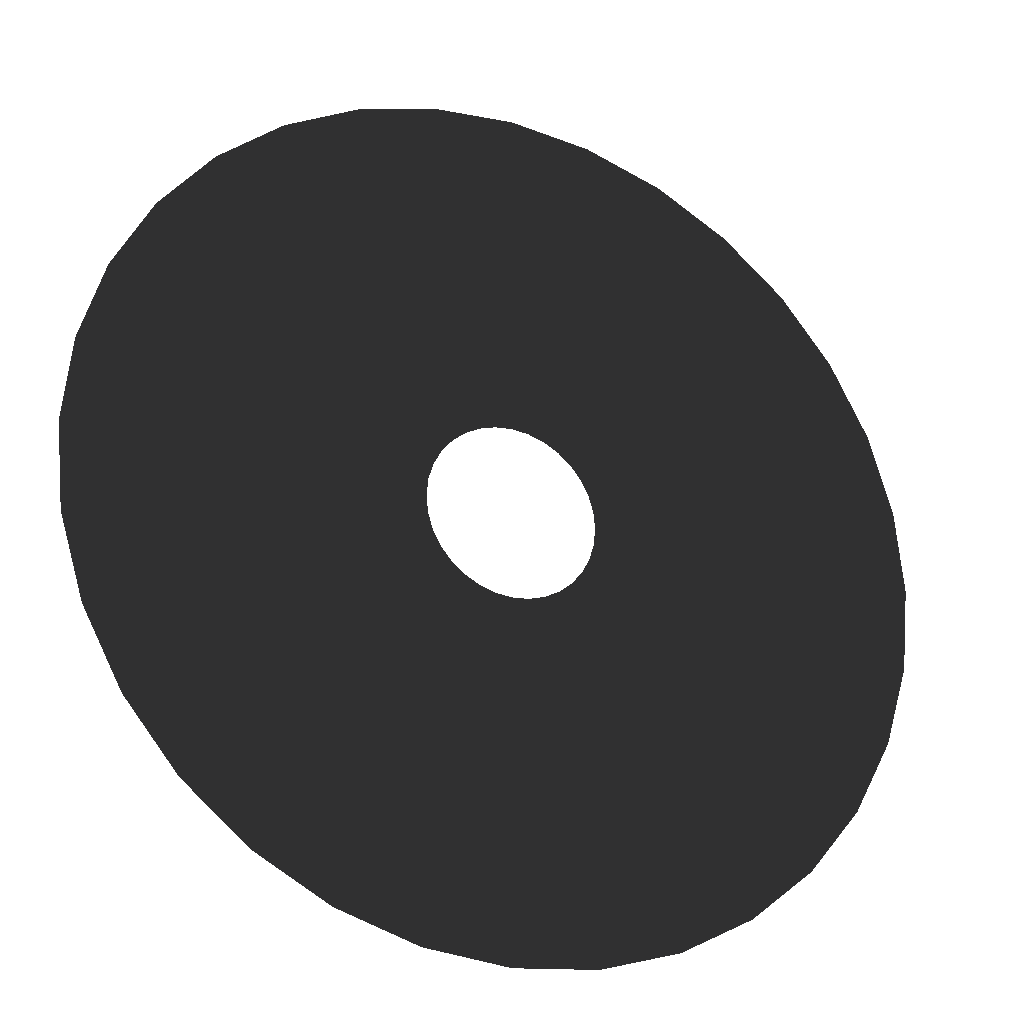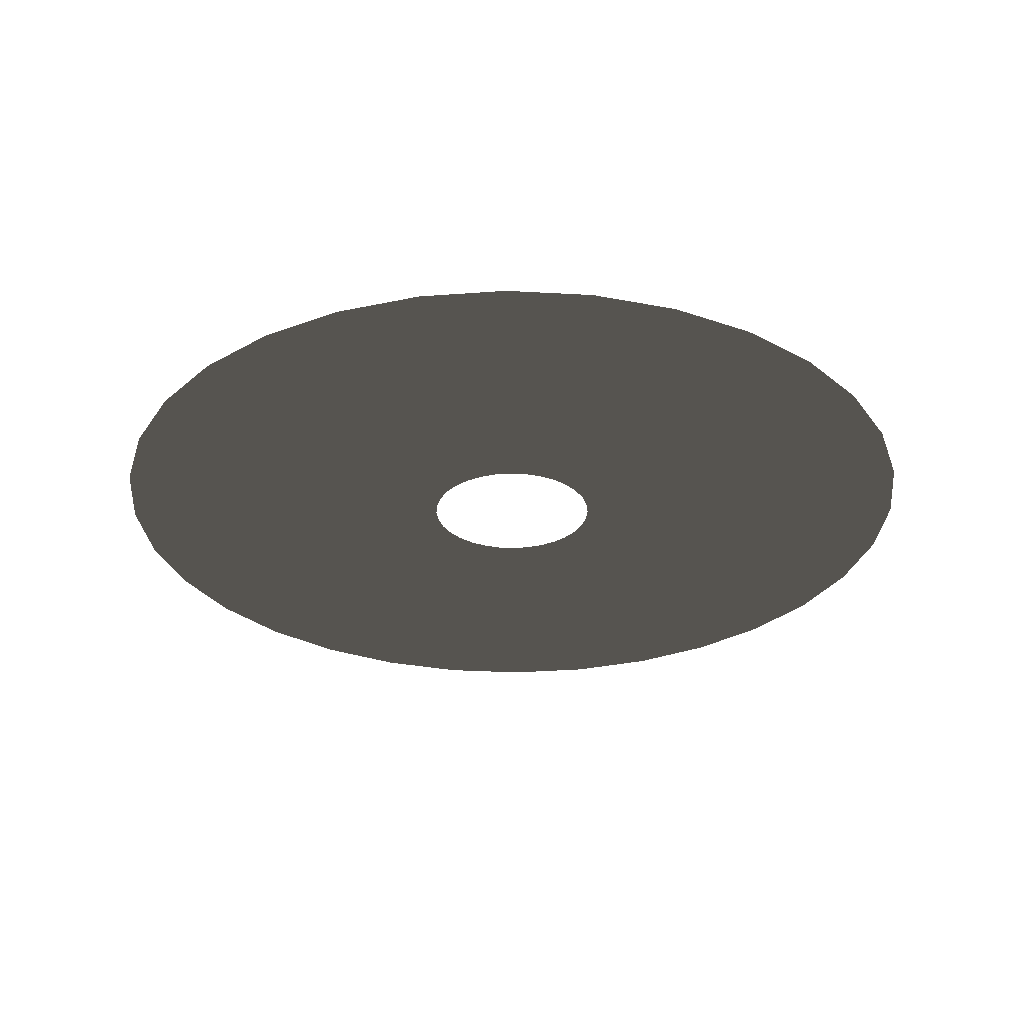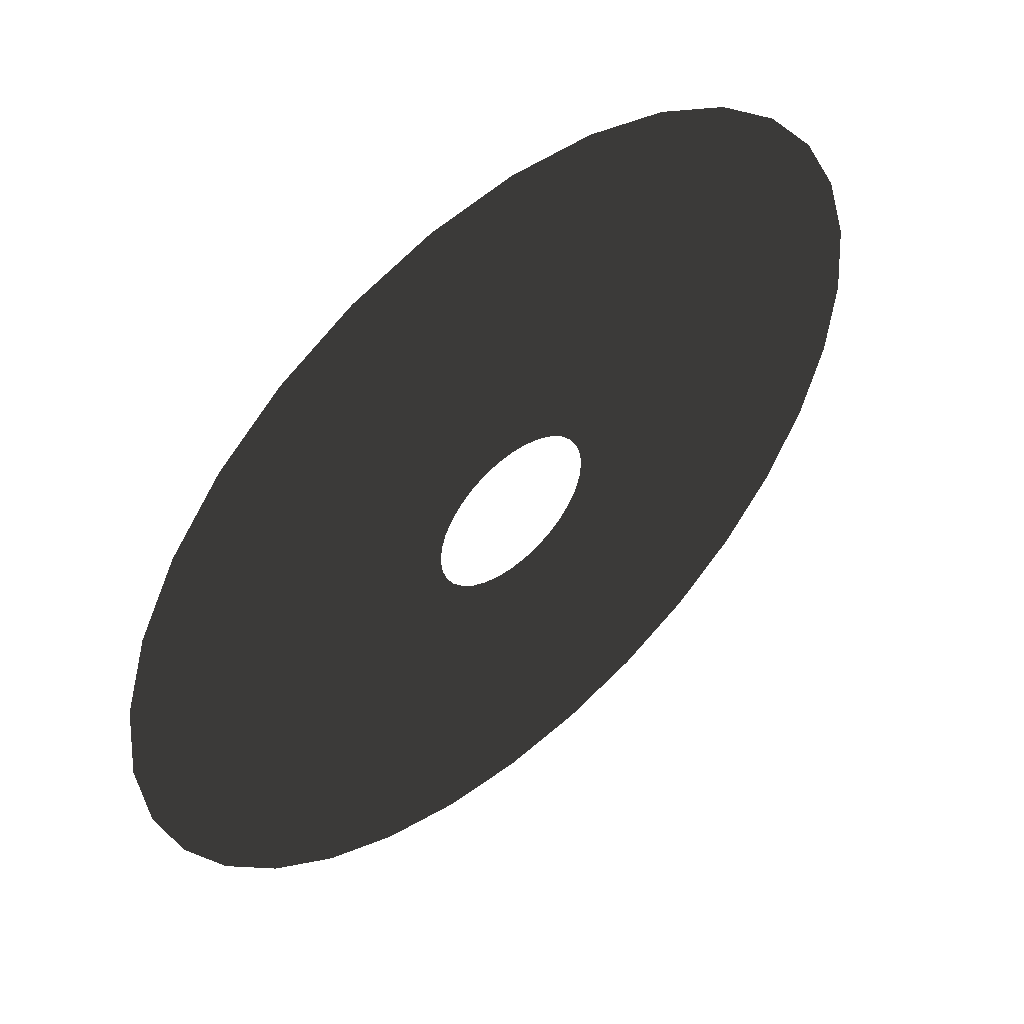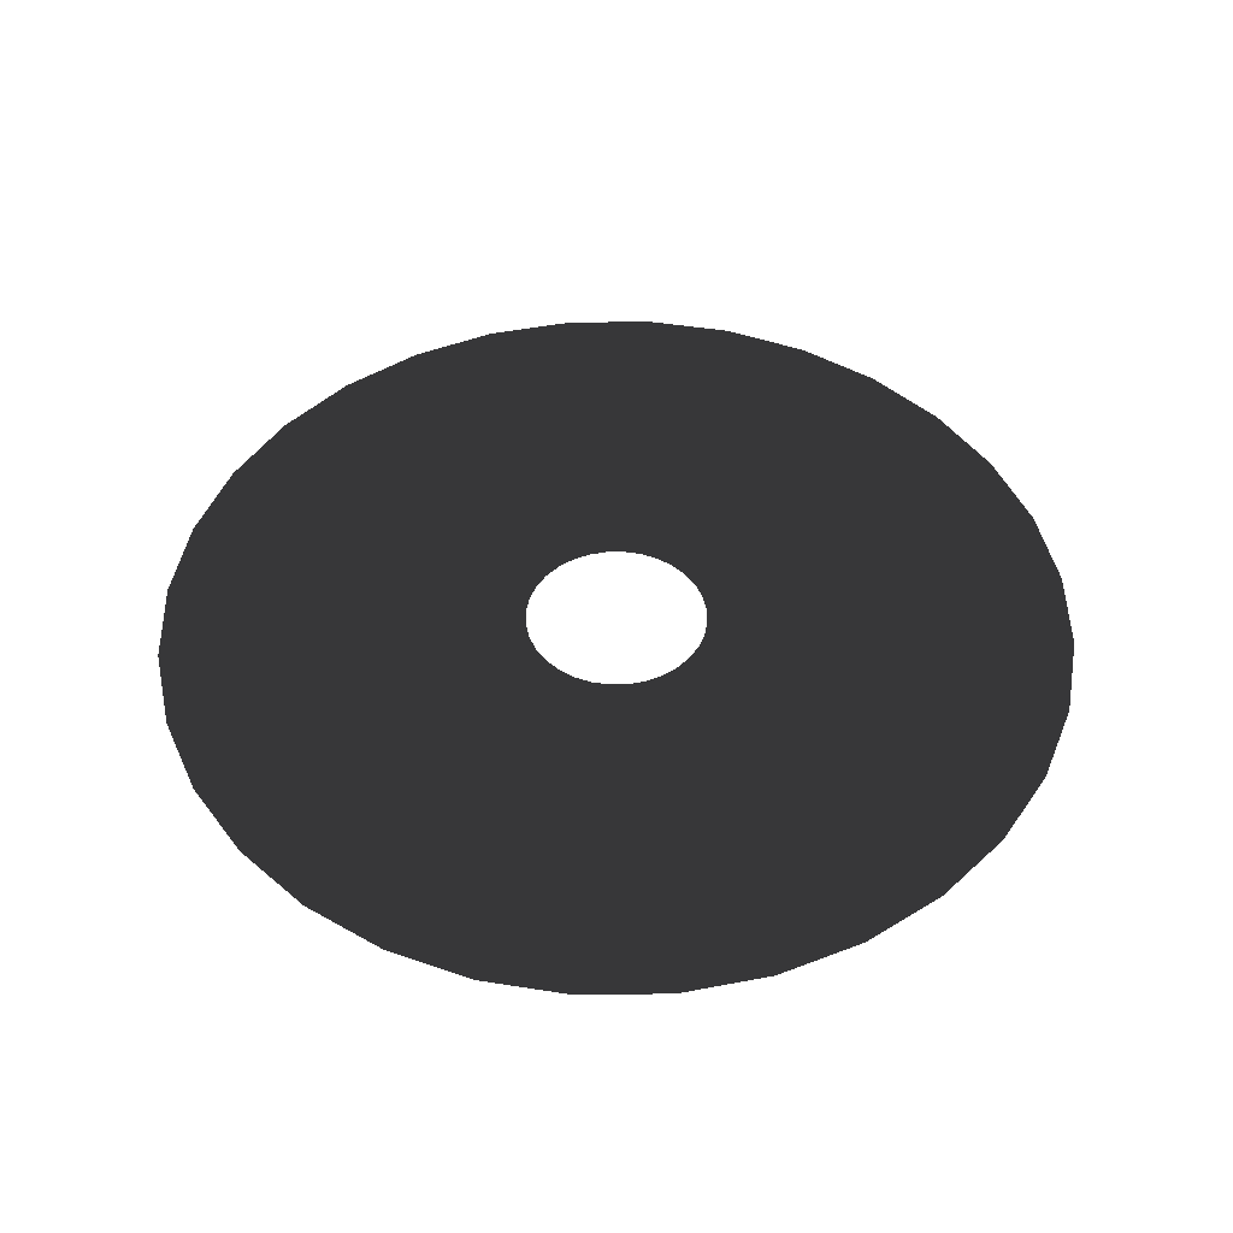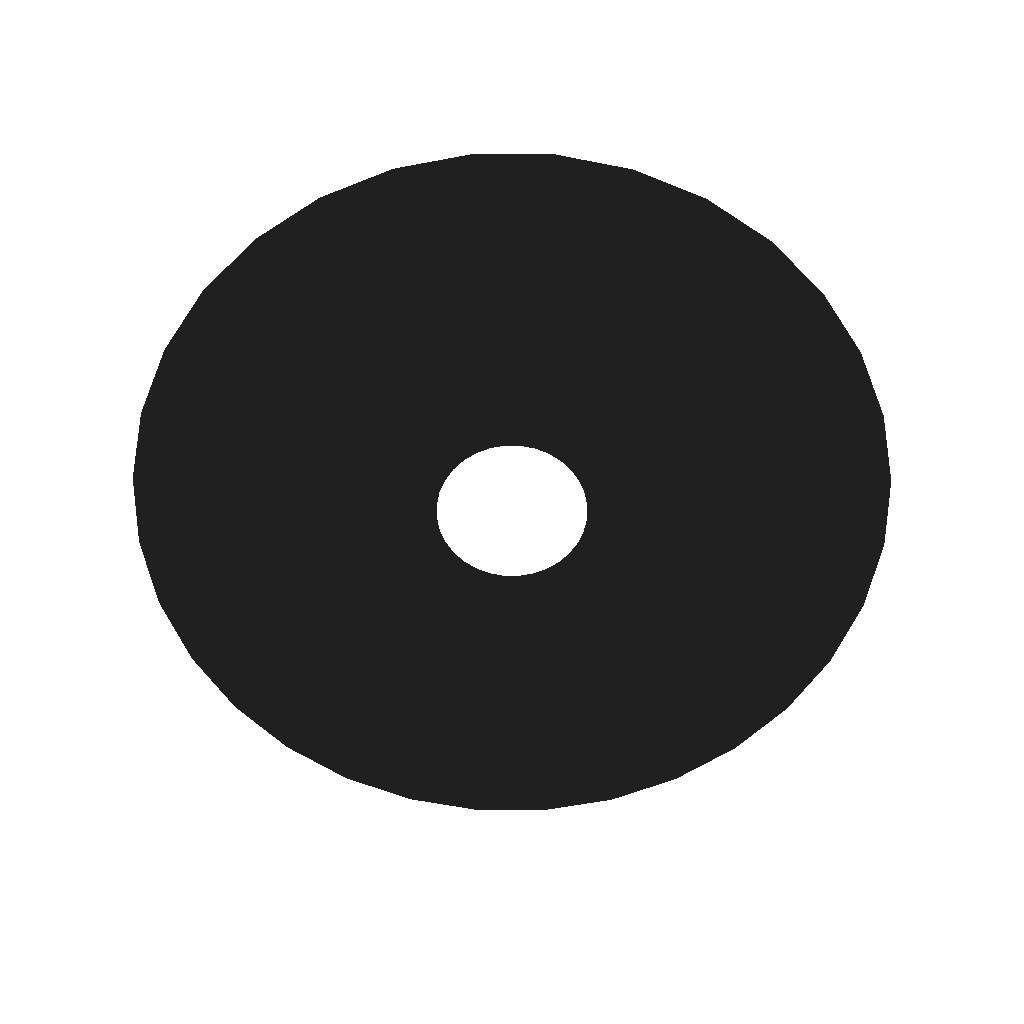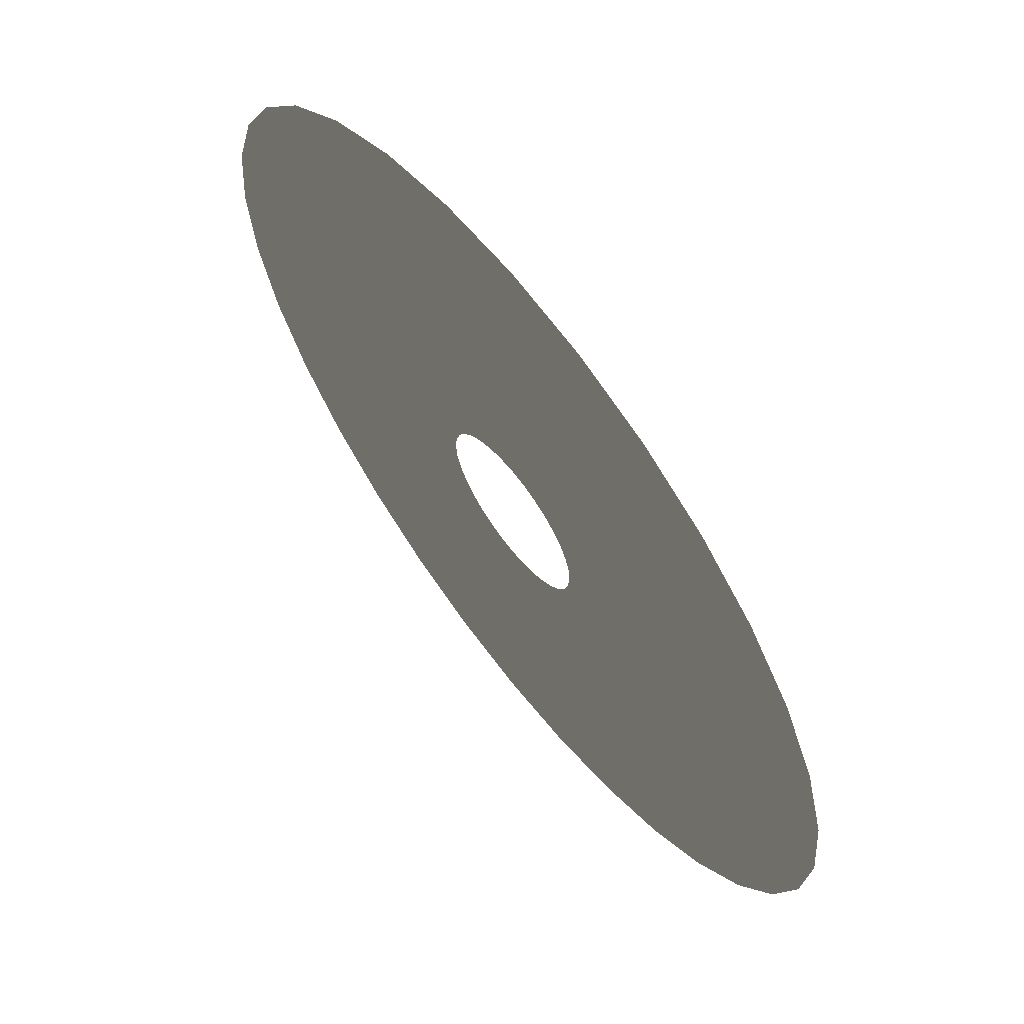
<metadata>
{"format":"obj","ext":"obj","renderer":"f3d","projection":"perspective","resolution":1024,"background":"white","views":[{"elev":-25.5,"azim":154.8,"up":"+Y"},{"elev":-29.5,"azim":23.3,"up":"+Z"},{"elev":51.8,"azim":-41.2,"up":"+Y"},{"elev":47.0,"azim":-51.7,"up":"+Z"},{"elev":-59.9,"azim":72.9,"up":"+Z"},{"elev":64.7,"azim":-127.5,"up":"+Y"}]}
</metadata>
<code>
v 0 1 0
v 0.1951 0.9808 0
v 0 0.2 0
v 0.03902 0.1962 0
v 0.1951 0.9808 0
v 0.3827 0.9239 0
v 0.03902 0.1962 0
v 0.07654 0.1848 0
v 0.3827 0.9239 0
v 0.5556 0.8315 0
v 0.07654 0.1848 0
v 0.1111 0.1663 0
v 0.5556 0.8315 0
v 0.7071 0.7071 0
v 0.1111 0.1663 0
v 0.1414 0.1414 0
v 0.7071 0.7071 0
v 0.8315 0.5556 0
v 0.1414 0.1414 0
v 0.1663 0.1111 0
v 0.8315 0.5556 0
v 0.9239 0.3827 0
v 0.1663 0.1111 0
v 0.1848 0.07654 0
v 0.9239 0.3827 0
v 0.9808 0.1951 0
v 0.1848 0.07654 0
v 0.1962 0.03902 0
v 0.9808 0.1951 0
v 1 -4.371e-08 0
v 0.1962 0.03902 0
v 0.2 -8.742e-09 0
v 1 -4.371e-08 0
v 0.9808 -0.1951 0
v 0.2 -8.742e-09 0
v 0.1962 -0.03902 0
v 0.9808 -0.1951 0
v 0.9239 -0.3827 0
v 0.1962 -0.03902 0
v 0.1848 -0.07654 0
v 0.9239 -0.3827 0
v 0.8315 -0.5556 0
v 0.1848 -0.07654 0
v 0.1663 -0.1111 0
v 0.8315 -0.5556 0
v 0.7071 -0.7071 0
v 0.1663 -0.1111 0
v 0.1414 -0.1414 0
v 0.7071 -0.7071 0
v 0.5556 -0.8315 0
v 0.1414 -0.1414 0
v 0.1111 -0.1663 0
v 0.5556 -0.8315 0
v 0.3827 -0.9239 0
v 0.1111 -0.1663 0
v 0.07654 -0.1848 0
v 0.3827 -0.9239 0
v 0.1951 -0.9808 0
v 0.07654 -0.1848 0
v 0.03902 -0.1962 0
v 0.1951 -0.9808 0
v -8.742e-08 -1 0
v 0.03902 -0.1962 0
v -1.748e-08 -0.2 0
v -8.742e-08 -1 0
v -0.1951 -0.9808 0
v -1.748e-08 -0.2 0
v -0.03902 -0.1962 0
v -0.1951 -0.9808 0
v -0.3827 -0.9239 0
v -0.03902 -0.1962 0
v -0.07654 -0.1848 0
v -0.3827 -0.9239 0
v -0.5556 -0.8315 0
v -0.07654 -0.1848 0
v -0.1111 -0.1663 0
v -0.5556 -0.8315 0
v -0.7071 -0.7071 0
v -0.1111 -0.1663 0
v -0.1414 -0.1414 0
v -0.7071 -0.7071 0
v -0.8315 -0.5556 0
v -0.1414 -0.1414 0
v -0.1663 -0.1111 0
v -0.8315 -0.5556 0
v -0.9239 -0.3827 0
v -0.1663 -0.1111 0
v -0.1848 -0.07654 0
v -0.9239 -0.3827 0
v -0.9808 -0.1951 0
v -0.1848 -0.07654 0
v -0.1962 -0.03902 0
v -0.9808 -0.1951 0
v -1 1.192e-08 0
v -0.1962 -0.03902 0
v -0.2 2.385e-09 0
v -1 1.192e-08 0
v -0.9808 0.1951 0
v -0.2 2.385e-09 0
v -0.1962 0.03902 0
v -0.9808 0.1951 0
v -0.9239 0.3827 0
v -0.1962 0.03902 0
v -0.1848 0.07654 0
v -0.9239 0.3827 0
v -0.8315 0.5556 0
v -0.1848 0.07654 0
v -0.1663 0.1111 0
v -0.8315 0.5556 0
v -0.7071 0.7071 0
v -0.1663 0.1111 0
v -0.1414 0.1414 0
v -0.7071 0.7071 0
v -0.5556 0.8315 0
v -0.1414 0.1414 0
v -0.1111 0.1663 0
v -0.5556 0.8315 0
v -0.3827 0.9239 0
v -0.1111 0.1663 0
v -0.07654 0.1848 0
v -0.3827 0.9239 0
v -0.1951 0.9808 0
v -0.07654 0.1848 0
v -0.03902 0.1962 0
v -0.1951 0.9808 0
v 1.748e-07 1 0
v -0.03902 0.1962 0
v 3.497e-08 0.2 0
f 1 2 4
f 1 4 3
f 5 6 8
f 5 8 7
f 9 10 12
f 9 12 11
f 13 14 16
f 13 16 15
f 17 18 20
f 17 20 19
f 21 22 24
f 21 24 23
f 25 26 28
f 25 28 27
f 29 30 32
f 29 32 31
f 33 34 36
f 33 36 35
f 37 38 40
f 37 40 39
f 41 42 44
f 41 44 43
f 45 46 48
f 45 48 47
f 49 50 52
f 49 52 51
f 53 54 56
f 53 56 55
f 57 58 60
f 57 60 59
f 61 62 64
f 61 64 63
f 65 66 68
f 65 68 67
f 69 70 72
f 69 72 71
f 73 74 76
f 73 76 75
f 77 78 80
f 77 80 79
f 81 82 84
f 81 84 83
f 85 86 88
f 85 88 87
f 89 90 92
f 89 92 91
f 93 94 96
f 93 96 95
f 97 98 100
f 97 100 99
f 101 102 104
f 101 104 103
f 105 106 108
f 105 108 107
f 109 110 112
f 109 112 111
f 113 114 116
f 113 116 115
f 117 118 120
f 117 120 119
f 121 122 124
f 121 124 123
f 125 126 128
f 125 128 127

</code>
